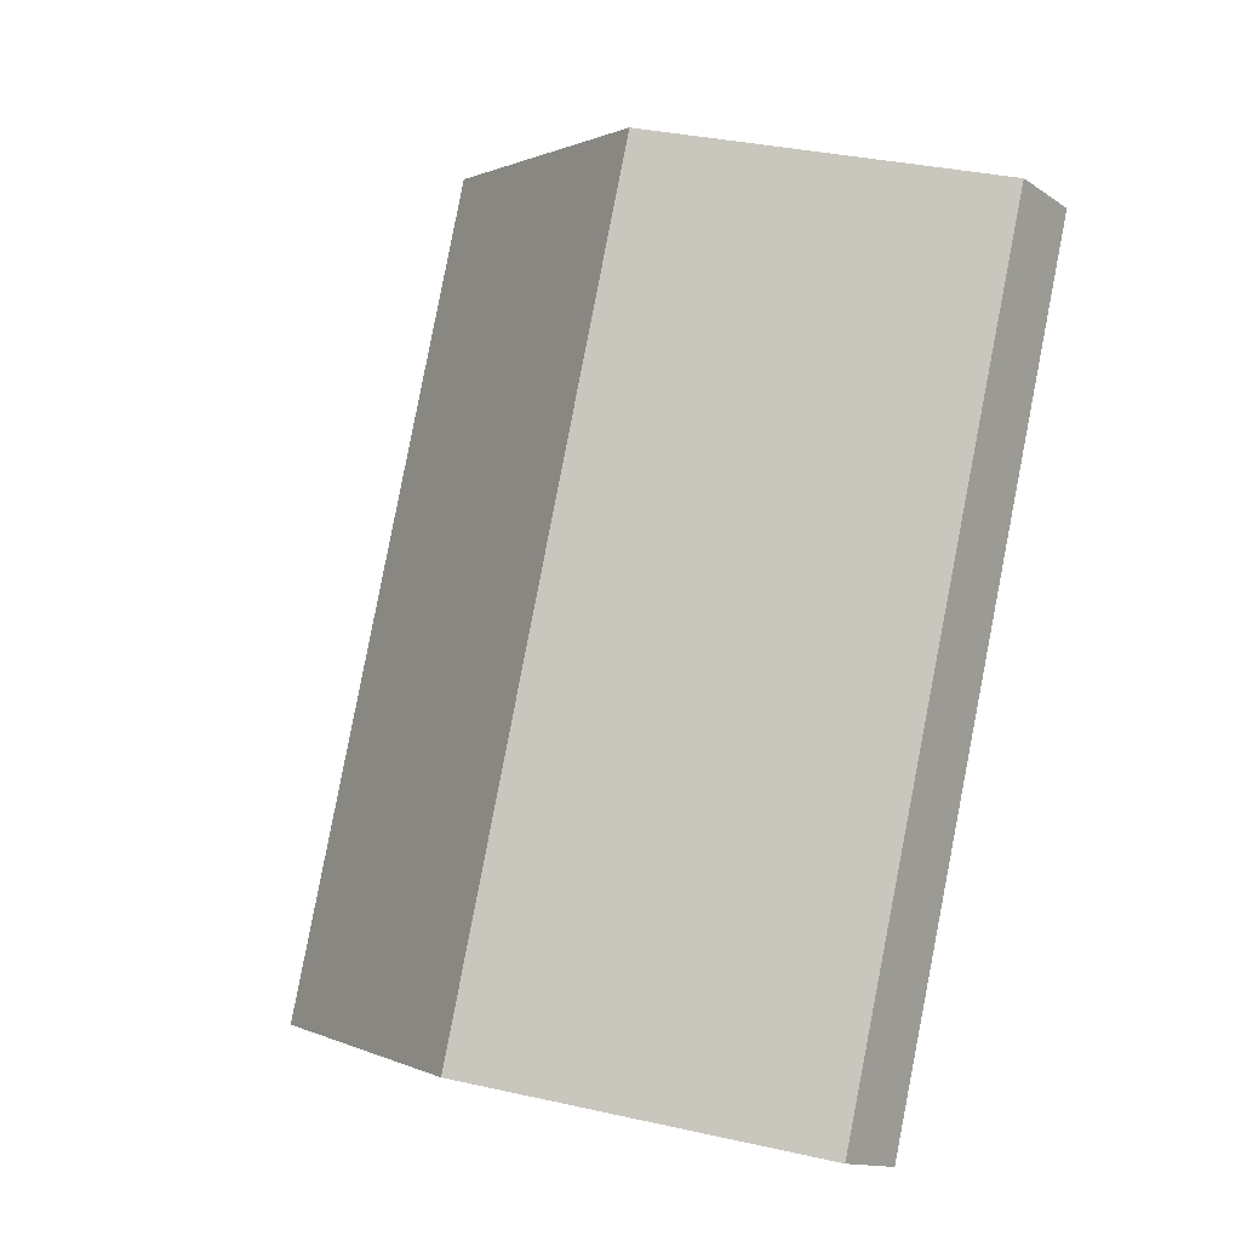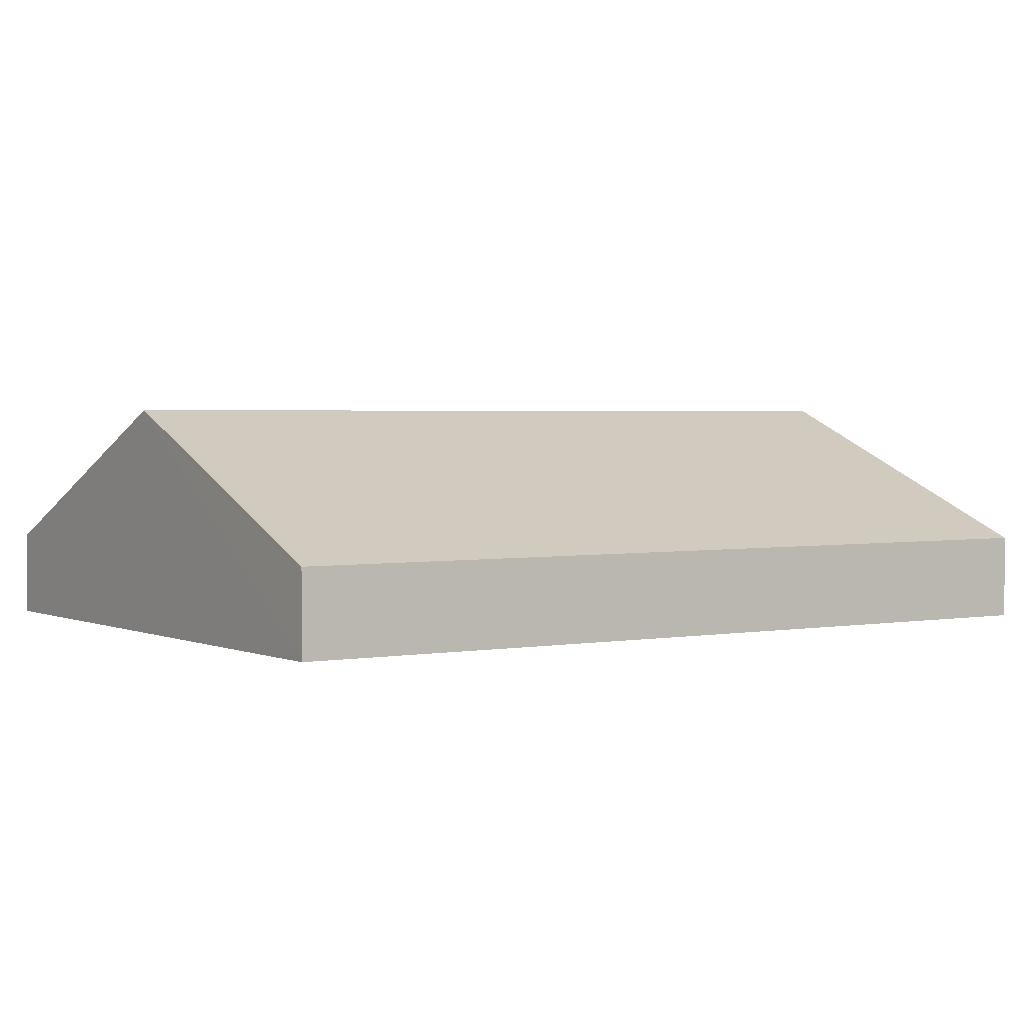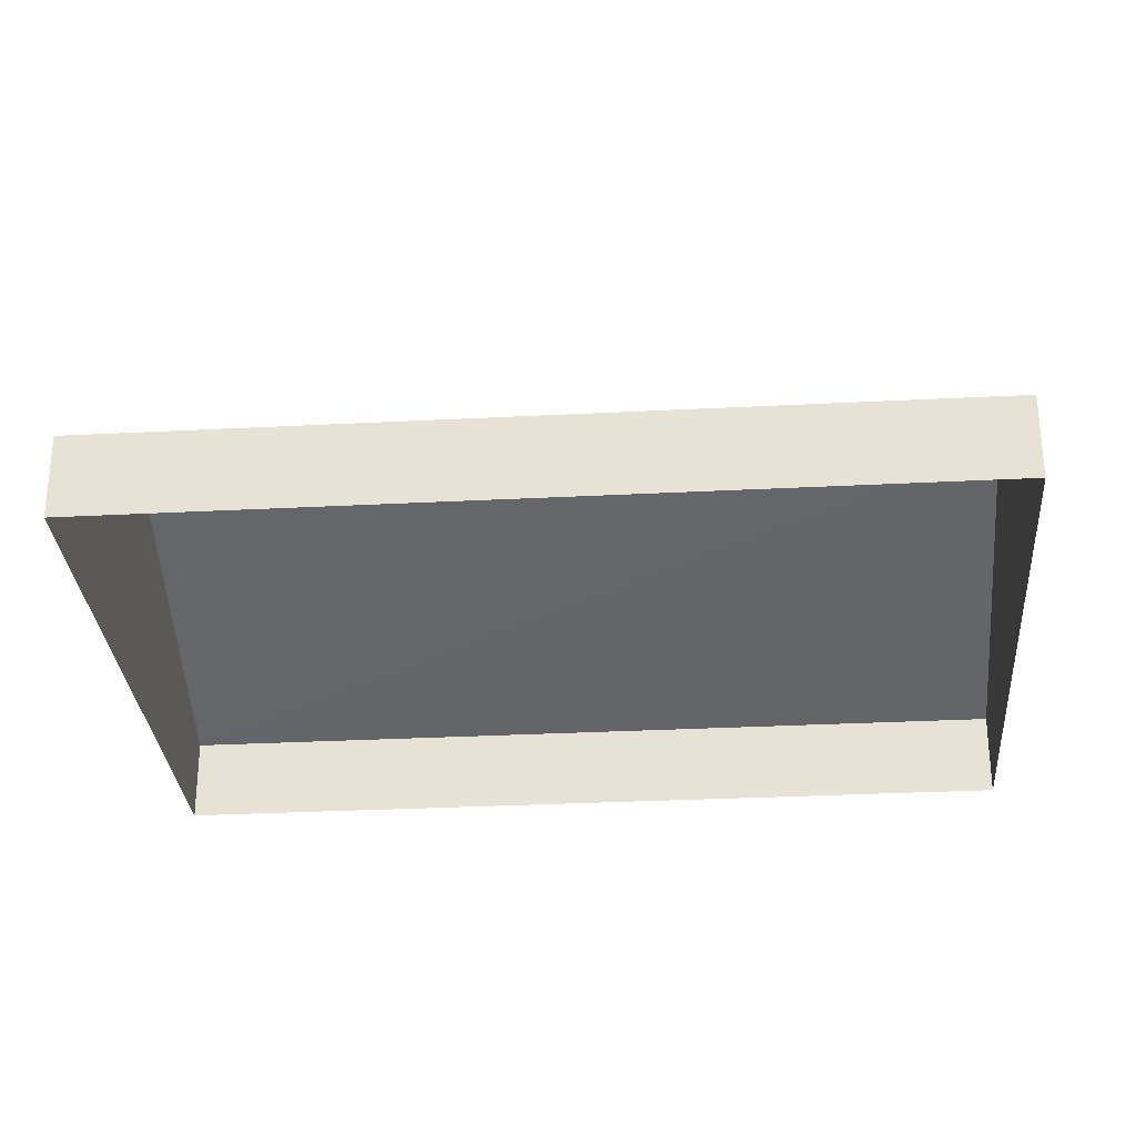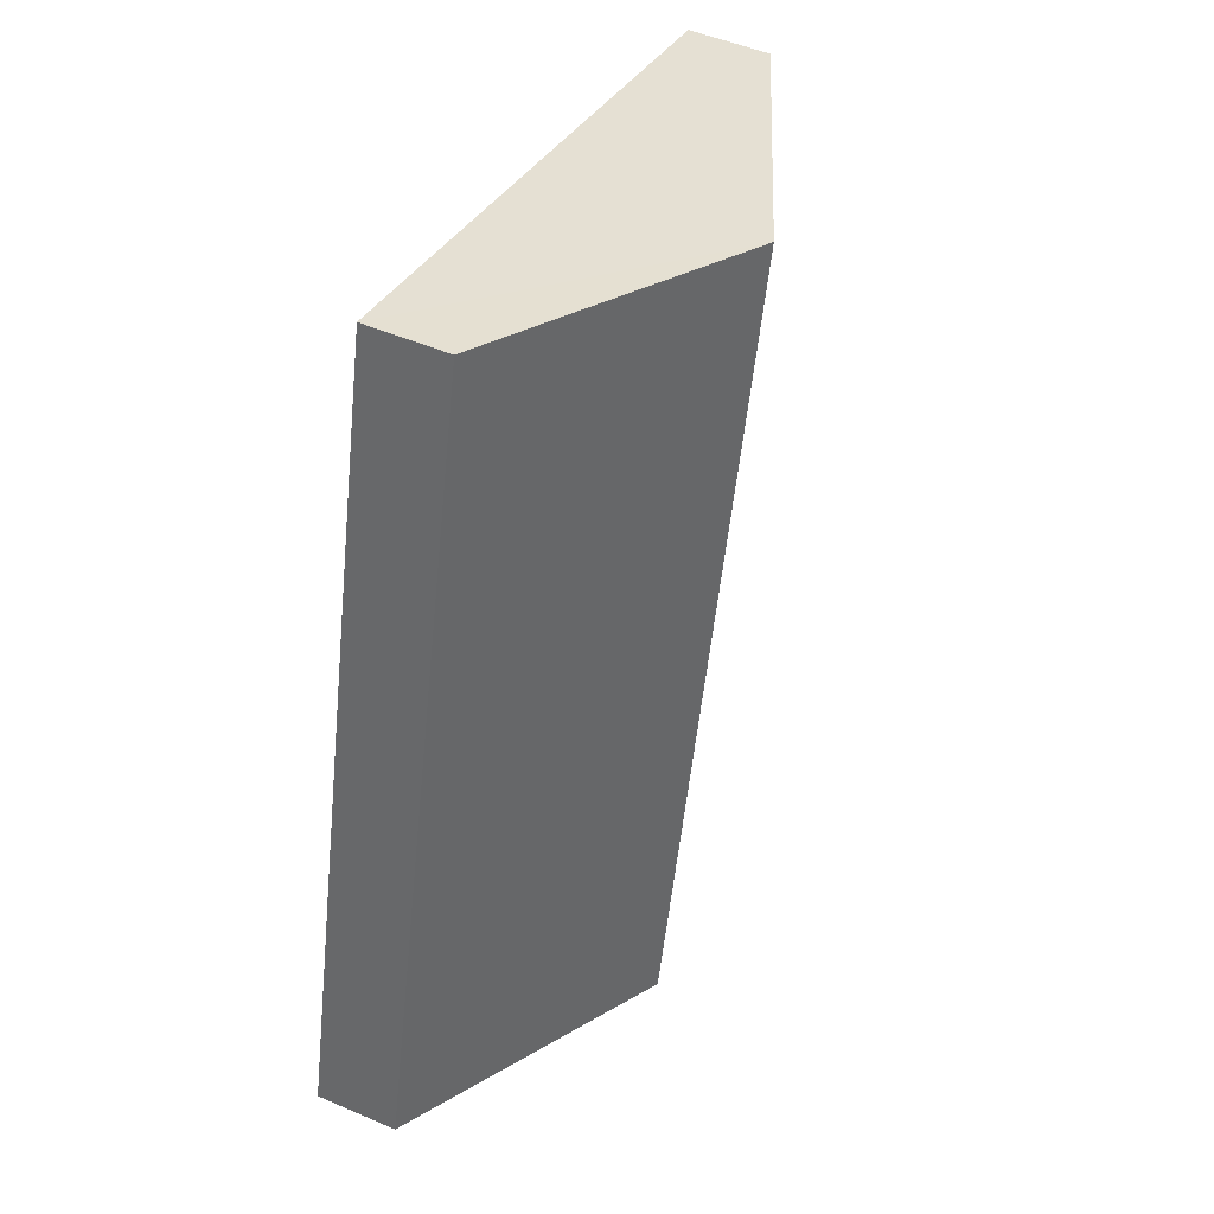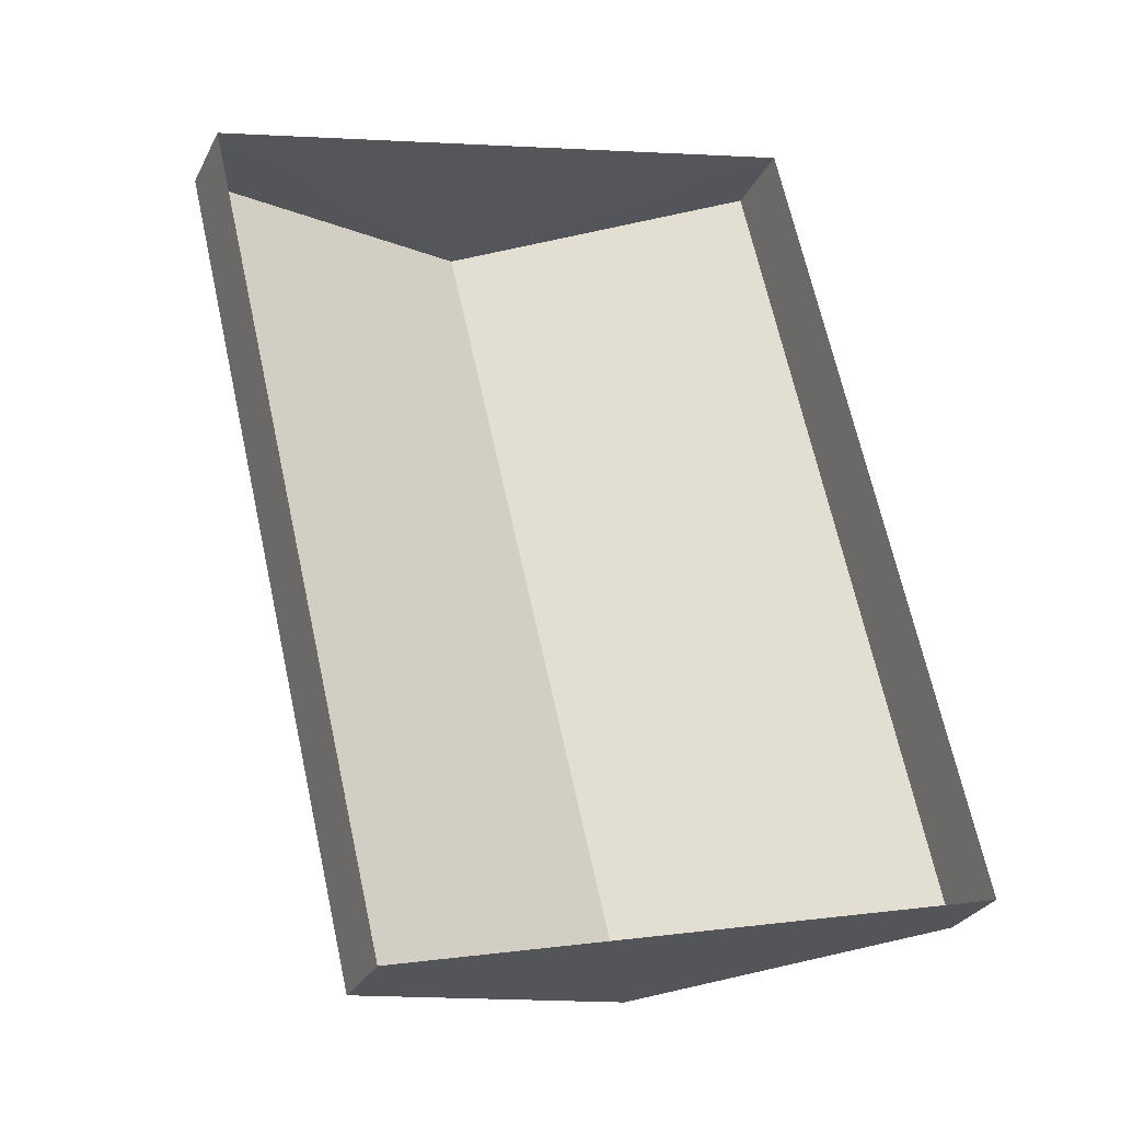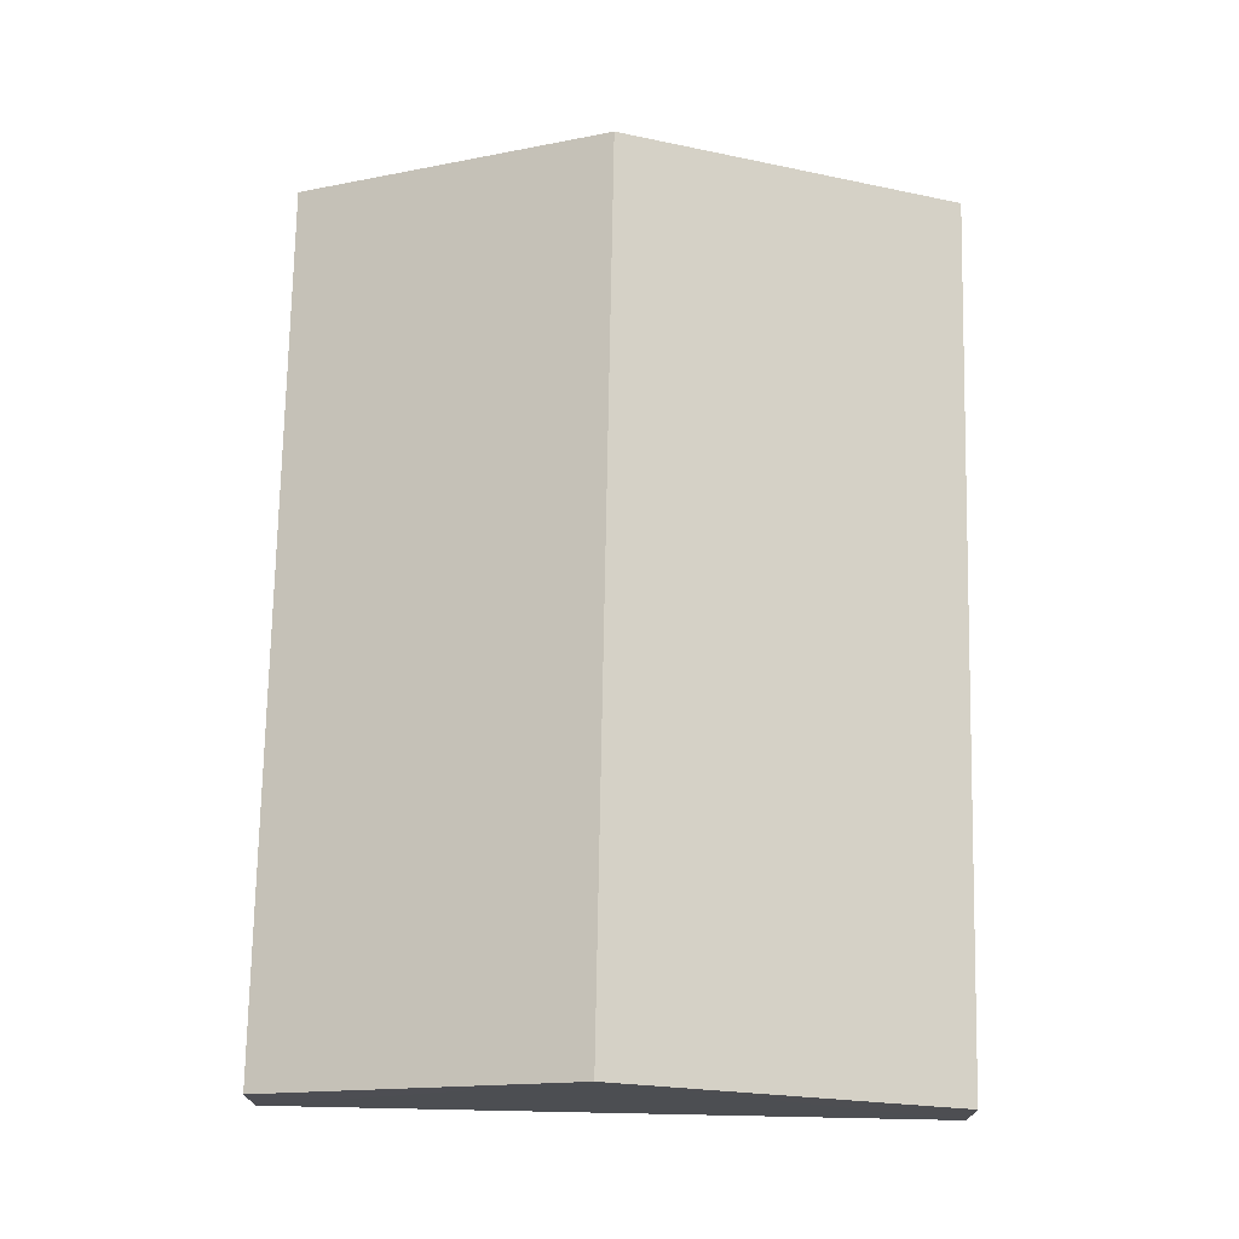
<metadata>
{"format":"obj","ext":"obj","renderer":"f3d","projection":"perspective","resolution":1024,"background":"white","views":[{"elev":-13.5,"azim":34.7,"up":"+Y"},{"elev":2.4,"azim":43.1,"up":"+Z"},{"elev":-29.5,"azim":-98.9,"up":"+Z"},{"elev":49.1,"azim":-64.4,"up":"+Y"},{"elev":-28.7,"azim":158.3,"up":"+Y"},{"elev":73.2,"azim":-12.2,"up":"+Z"}]}
</metadata>
<code>
v -2.197e+05 -1.248e+05 13.53
v -2.197e+05 -1.248e+05 13.53
v -2.197e+05 -1.248e+05 13.53
v -2.197e+05 -1.248e+05 13.53
v -2.197e+05 -1.248e+05 15.48
v -2.197e+05 -1.248e+05 14.27
v -2.197e+05 -1.248e+05 15.48
v -2.197e+05 -1.248e+05 14.27
v -2.197e+05 -1.248e+05 14.27
v -2.197e+05 -1.248e+05 14.27
f 1 2 3
f 1 4 2
f 5 6 7
f 5 8 6
f 7 9 5
f 7 10 9
f 10 3 2
f 9 10 2
f 6 1 7
f 1 3 7
f 3 10 7
f 8 4 1
f 6 8 1
f 9 2 5
f 2 4 5
f 4 8 5

</code>
